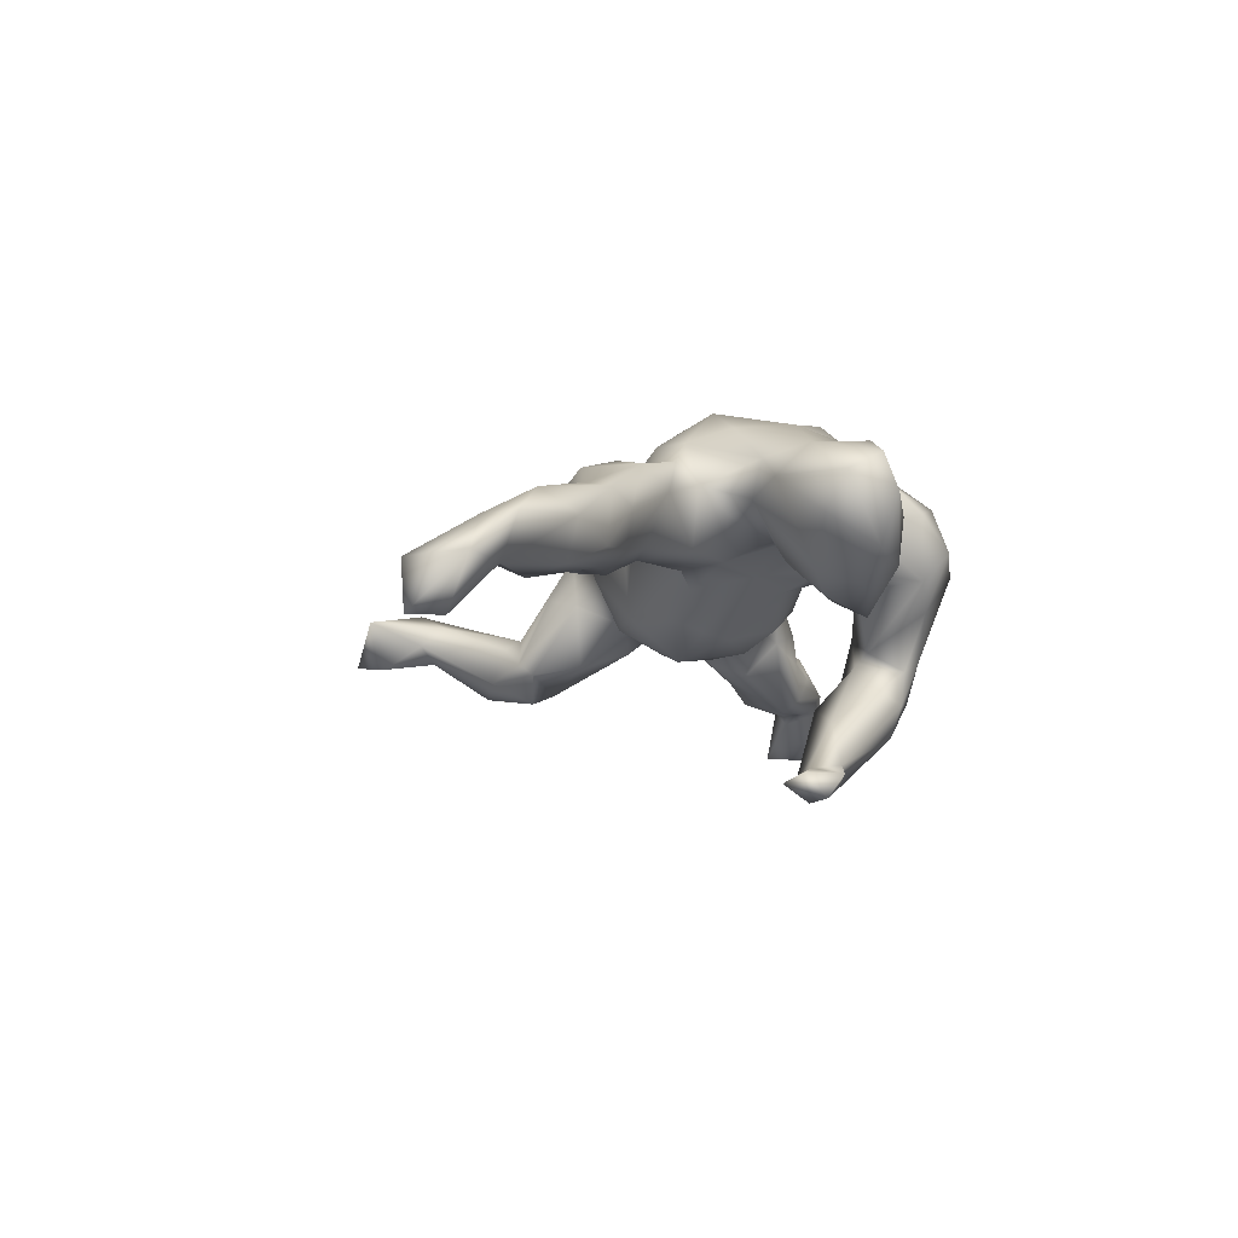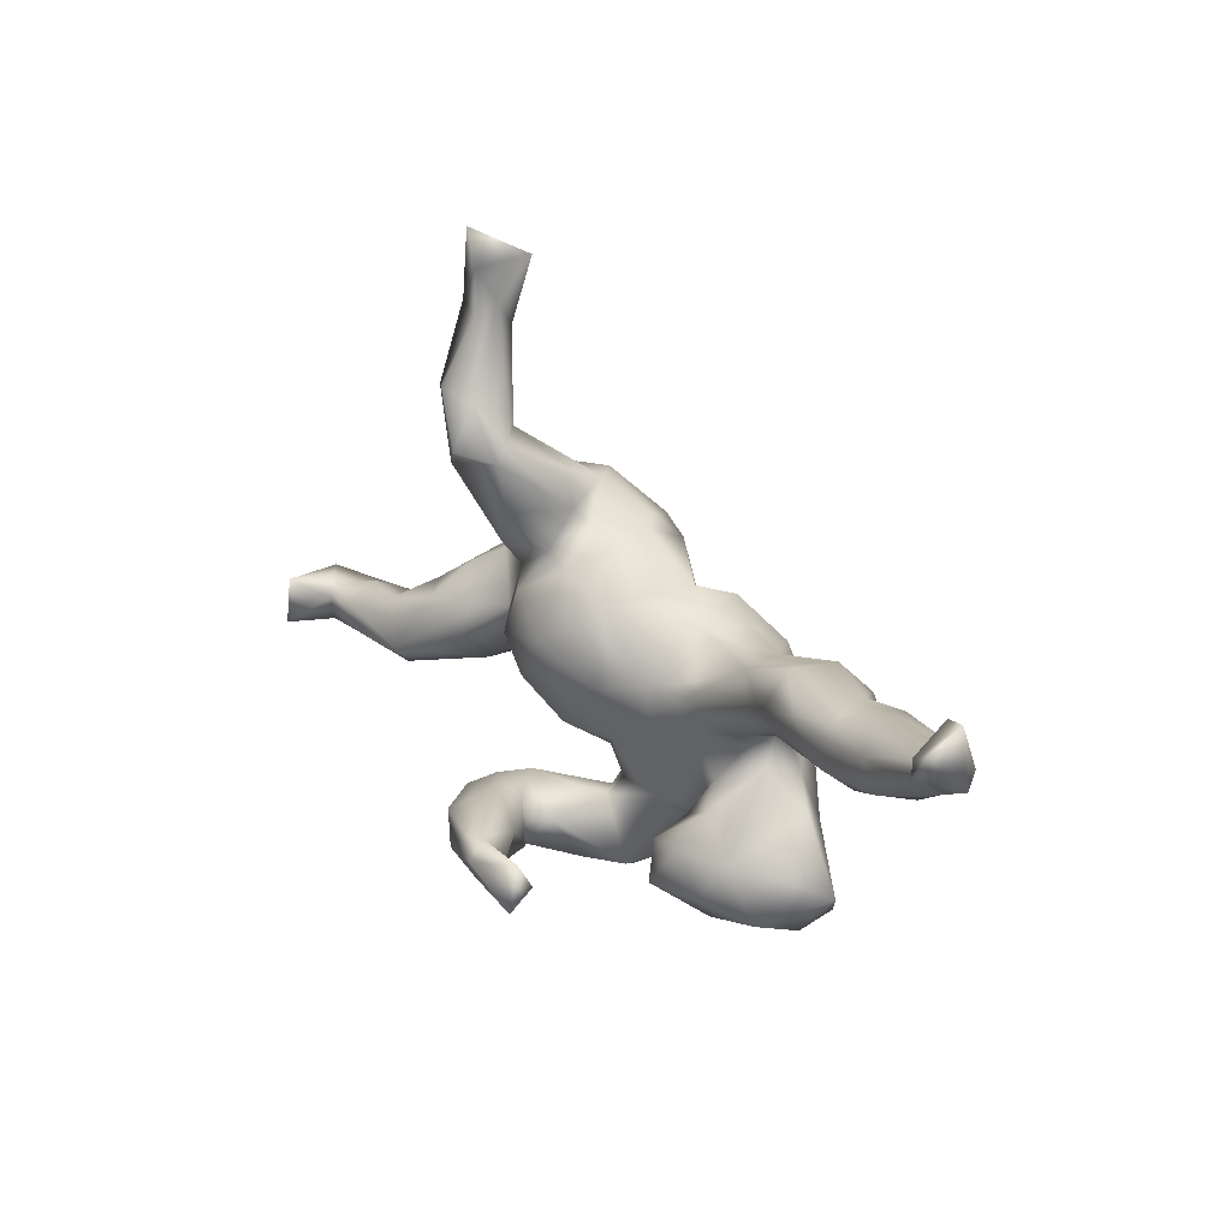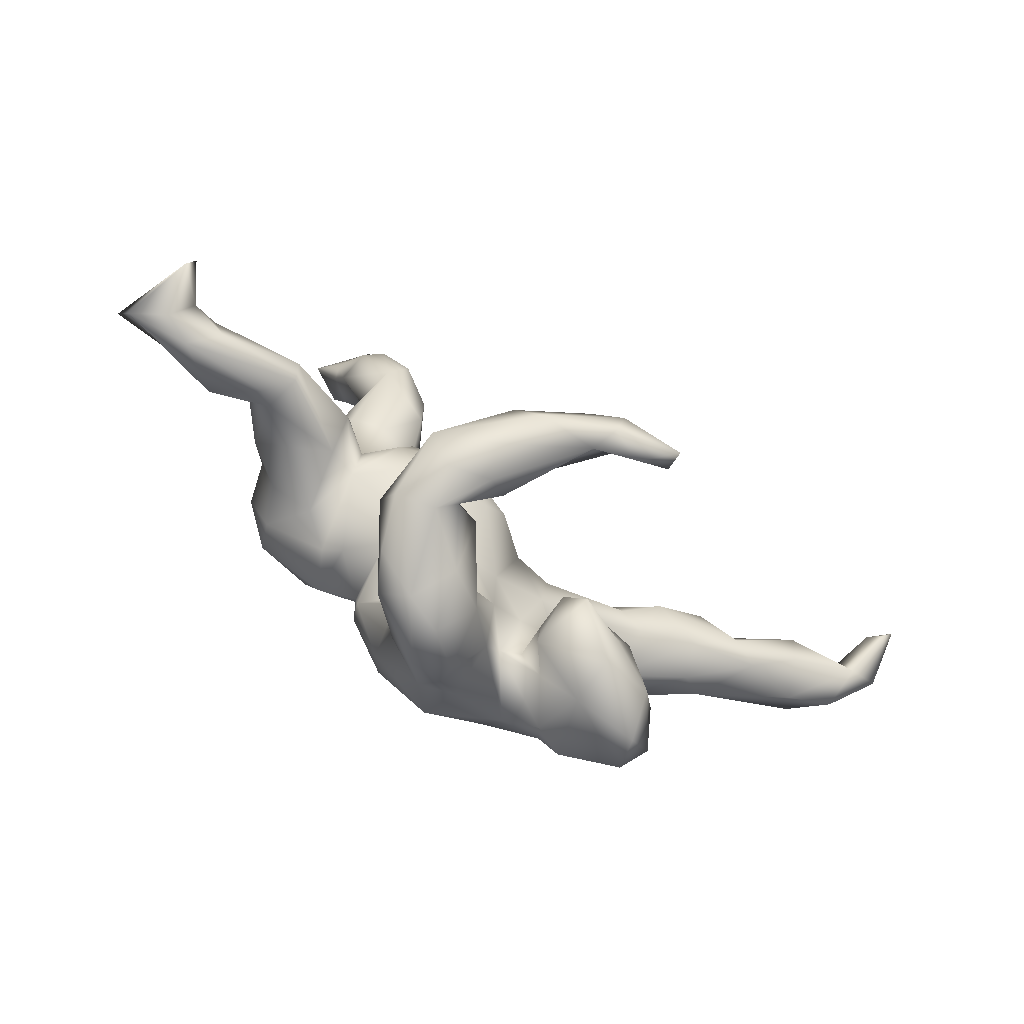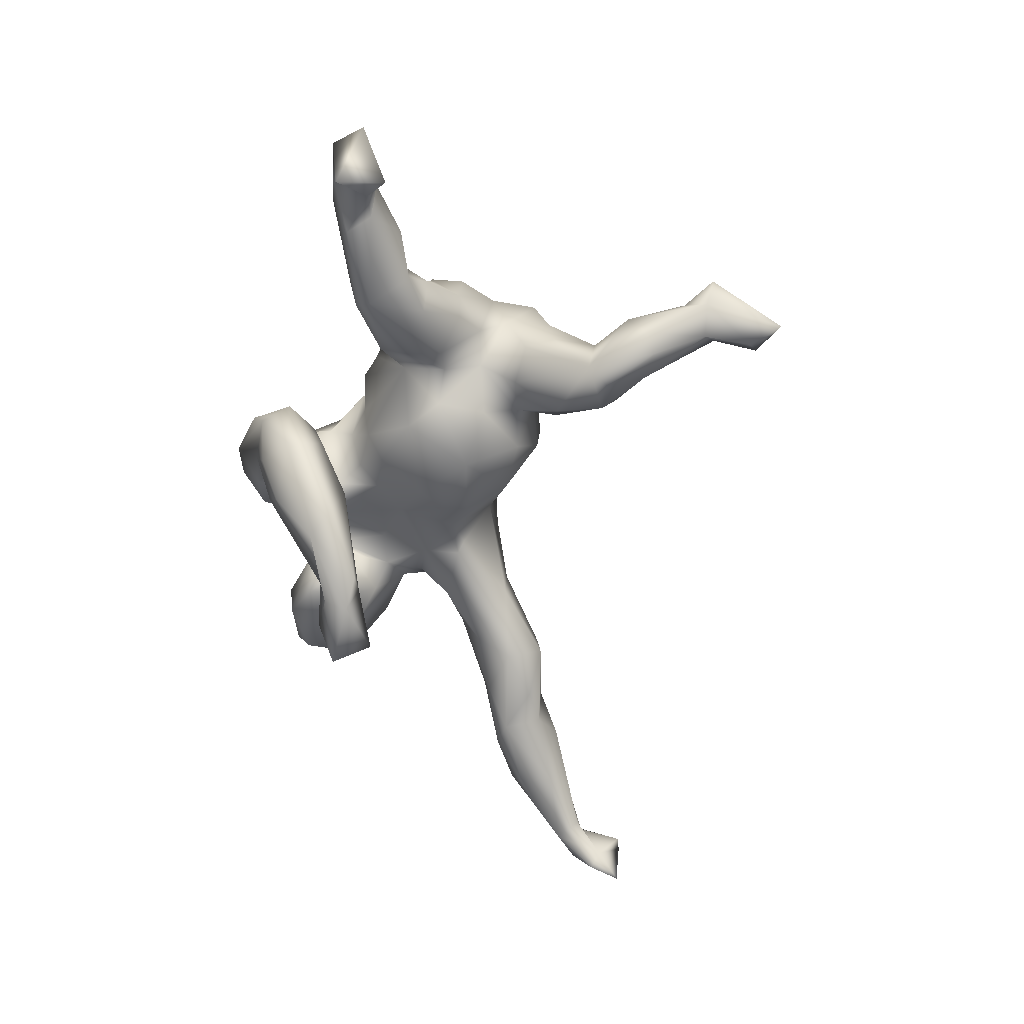
<metadata>
{"format":"obj","ext":"obj","renderer":"f3d","projection":"perspective","resolution":1024,"background":"white","views":[{"elev":-12.0,"azim":-80.8,"up":"+Z"},{"elev":27.4,"azim":-130.6,"up":"+Y"},{"elev":-74.2,"azim":147.5,"up":"+Y"},{"elev":-64.1,"azim":94.3,"up":"+Z"}]}
</metadata>
<code>
v 0.722 -0.0652 -0.04084
v 0.6673 -0.1089 -0.1833
v 0.6581 -0.02458 -0.1793
v 0.6528 -0.0419 -0.09592
v 0.648 -0.1225 -0.09882
v 0.6247 -0.05224 -0.06395
v 0.6201 -0.06337 -0.1226
v 0.7039 -0.1187 -0.06513
v 0.5875 -0.05283 -0.02736
v 0.5791 -0.06225 -0.1145
v 0.5549 -0.1069 -0.1137
v 0.5394 -0.01464 -0.08349
v 0.6002 -0.1297 -0.07495
v 0.5272 -0.09755 -0.01641
v 0.46 -0.006291 -0.1111
v 0.4249 -0.07815 -0.133
v 0.4627 -0.06528 -0.03158
v 0.4608 -0.01704 -0.04959
v 0.4162 -0.1065 -0.1127
v 0.454 -0.1178 -0.06961
v 0.425 0.02153 -0.03524
v 0.3866 0.01207 -0.08576
v 0.3689 0.0733 0.03461
v 0.4174 -0.04546 0.03148
v 0.4301 -0.1029 -0.04981
v 0.3851 0.02605 0.07814
v 0.367 0.01772 0.1449
v 0.3512 -0.0513 0.0807
v 0.3605 0.07531 0.1389
v 0.3044 0.107 0.01109
v 0.3739 0.5463 -0.000537
v 0.3674 -0.1011 -0.007237
v 0.336 0.4911 -0.01496
v 0.2964 0.03499 -0.06834
v 0.3522 0.07336 -0.02971
v 0.2785 -0.07864 0.07616
v 0.3192 0.4146 -0.09894
v 0.3422 0.5319 -0.0319
v 0.2974 0.4661 0.009808
v 0.3028 0.1581 0.05158
v 0.2672 0.3434 -0.02973
v 0.3134 0.5548 0.03771
v 0.3292 0.3841 -0.04865
v 0.3217 0.08171 0.1939
v 0.3082 0.01176 0.2041
v 0.3054 -0.02541 -0.08566
v 0.2781 0.3196 -0.03824
v 0.2681 0.6058 -0.06428
v 0.2684 0.3052 -0.12
v 0.2936 0.2449 -0.03062
v 0.315 0.1313 0.1447
v 0.2997 0.21 0.1309
v 0.286 0.4245 -0.1208
v 0.2992 -0.07878 -0.03374
v 0.2489 0.1876 0.2057
v 0.2969 0.6645 -0.05576
v 0.2871 0.5232 -0.05472
v 0.2702 0.5007 0.006049
v 0.2489 -0.04071 -0.008242
v 0.3265 -0.0476 0.145
v 0.2473 0.03556 -0.02845
v 0.2257 0.3561 -0.03034
v 0.2329 0.4067 -0.1015
v 0.284 0.1912 -0.03589
v 0.2393 0.2609 0.08523
v 0.2423 0.1033 -0.005629
v 0.2659 0.5421 -0.02499
v 0.2376 0.336 -0.1389
v 0.2823 0.2365 0.07639
v 0.2255 0.6237 0.01224
v 0.2272 -0.103 0.1159
v 0.2106 0.3818 -0.04776
v 0.1995 0.02147 -0.07766
v 0.1992 -0.1286 0.09104
v 0.2627 0.1011 0.1902
v 0.2238 0.167 -0.05894
v 0.2103 0.01019 0.2212
v 0.1808 0.3497 -0.07937
v 0.1735 0.2419 -0.08997
v 0.1772 0.3251 -0.09917
v 0.1668 -0.3375 -0.005057
v 0.1915 -0.06513 0.1931
v 0.1943 -0.3089 -0.0893
v 0.2092 0.2417 0.1507
v 0.1578 -0.03865 -0.07714
v 0.1782 -0.2091 -0.1755
v 0.1915 -0.2508 -0.1916
v 0.137 0.1669 0.2104
v 0.1516 0.2915 0.02339
v 0.2051 -0.2595 -0.05339
v 0.1491 -0.3045 -0.1723
v 0.1537 0.1646 -0.02358
v 0.1729 0.1042 -0.07151
v 0.1592 -0.1974 -0.1302
v 0.1637 0.2542 0.09697
v 0.1457 -0.1308 0.04104
v 0.1015 -0.2829 0.06535
v 0.1335 -0.09855 0.1608
v 0.1248 0.2395 0.005002
v 0.07745 0.03575 0.1759
v 0.09364 -0.3811 0.02206
v 0.1589 0.09029 0.2101
v 0.132 -0.142 0.1533
v 0.129 0.1967 0.04273
v 0.1 -0.2783 -0.2373
v 0.09268 -0.1745 -0.2776
v 0.06606 0.1568 0.183
v 0.157 -0.2163 -0.0594
v 0.1359 -0.3454 0.05606
v 0.07844 -0.2501 0.0443
v 0.08738 0.1615 -0.0465
v 0.1198 -0.1224 -0.01644
v 0.1146 -0.2227 -0.1142
v 0.1303 -0.3258 -0.1072
v 0.08663 0.2045 0.1347
v 0.07498 -0.3372 0.111
v 0.05072 0.1975 0.03639
v 0.07619 -0.2989 -0.1876
v 0.08201 -0.09803 -0.05471
v 0.07546 -0.167 0.09389
v 0.08418 -0.2086 0.09793
v 0.06945 -0.2949 0.1014
v 0.03597 -0.2319 -0.004026
v 0.08187 0.06338 -0.1032
v 0.0974 -0.007136 0.1906
v 0.08089 -0.1591 -0.1903
v 0.04984 -0.3416 -0.04177
v 0.1191 -0.1224 0.1882
v 0.1005 -0.3041 -0.127
v 0.05384 -0.248 -0.1031
v 0.03067 -0.3569 0.1227
v -0.009702 -0.2768 0.1763
v 0.05135 0.2031 0.09581
v 0.009902 -0.1923 0.01012
v 0.02264 -0.02802 -0.0811
v 0.05416 -0.2161 -0.3038
v -0.01205 -0.3409 -0.004282
v 0.04538 -0.148 0.01295
v 0.06529 -0.1983 0.1971
v -0.02061 -0.1417 -0.3332
v 0.04272 -0.2661 -0.1672
v 0.002435 0.1327 -0.03995
v -0.07003 -0.1603 -0.361
v -0.05136 -0.1379 -0.3249
v 0.0308 -0.3831 0.04943
v -0.06053 -0.1865 0.2441
v -0.04958 -0.02707 0.2521
v 0.009088 -0.1142 -0.01135
v -0.01644 0.008708 -0.07574
v 0.03574 -0.1352 0.2421
v -0.03006 -0.343 0.1015
v 0.0279 0.07901 0.1793
v -0.03501 -0.3084 0.1399
v -0.05453 -0.1978 0.01463
v -0.07234 -0.2661 0.1607
v -0.03103 0.05347 -0.05643
v -0.07192 -0.2623 0.06441
v -0.004722 -0.1919 -0.2232
v -0.05144 -0.07872 0.004229
v -0.039 0.1348 0.1116
v -0.02847 -0.07961 0.2571
v -0.04607 -0.2094 -0.2993
v -0.1682 -0.2346 0.1695
v -0.08186 0.02099 -0.01941
v -0.06403 0.1073 0.1785
v -0.1609 -0.1578 0.2188
v -0.1218 -0.1216 0.037
v -0.09154 -0.1652 -0.3091
v -0.06247 -0.1993 -0.3429
v -0.08336 0.03657 0.2369
v -0.1023 -0.2188 0.0722
v -0.1162 -0.2192 -0.3228
v -0.1605 -0.1274 -0.342
v -0.1499 0.1035 0.1268
v -0.1357 -0.2208 0.05776
v -0.1384 -0.2619 0.013
v -0.1417 0.03833 0.02556
v -0.1801 -0.1188 0.03059
v -0.1273 -0.02288 0.2538
v -0.1427 -0.1898 0.007233
v -0.1469 -0.03981 0.007456
v -0.0927 0.0929 0.07749
v -0.1774 -0.1633 -0.3273
v -0.1999 -0.1982 -0.06169
v -0.1679 -0.2603 -0.09268
v -0.2351 -0.322 0.04498
v -0.1733 -0.2655 0.05899
v -0.2164 -0.0555 0.06508
v -0.2134 -0.1441 -0.01416
v -0.1725 -0.1959 -0.3672
v -0.1428 -0.2053 -0.06002
v -0.1674 0.06169 0.1906
v -0.2183 -0.2746 0.1341
v -0.2561 0.112 0.01551
v -0.255 0.1145 0.07804
v -0.2165 0.01055 0.1812
v -0.2392 -0.2251 0.1674
v -0.1514 0.0259 -0.005334
v -0.2139 -0.06433 0.2035
v -0.2447 -0.01516 0.1053
v -0.2355 -0.09457 0.08257
v -0.2407 -0.3131 -0.031
v -0.2728 0.01667 0.136
v -0.2474 -0.2626 -0.0605
v -0.3029 0.07198 -0.02244
v -0.2705 -0.277 0.1563
v -0.2566 -0.1128 0.1402
v -0.2858 -0.1929 -0.04367
v -0.3179 -0.138 0.09532
v -0.2457 -0.004235 0.005972
v -0.3441 0.01657 0.07152
v -0.2335 0.05715 0.1451
v -0.287 -0.1895 0.1549
v -0.4009 0.1673 0.06083
v -0.3465 0.05244 -0.01314
v -0.3294 -0.2911 -0.02039
v -0.3713 -0.2143 0.02334
v -0.3492 -0.3214 0.05543
v -0.3644 0.109 -0.05748
v -0.3636 -0.3001 0.1132
v -0.3407 0.09697 0.1223
v -0.3997 -0.2504 0.07962
v -0.3911 0.05097 0.1025
v -0.446 0.1464 -0.0718
v -0.3788 0.1735 -0.01718
v -0.4649 0.05343 0.0168
v -0.5153 0.1143 0.04267
v -0.4515 0.1307 0.08274
v -0.4439 0.06458 -0.04051
v -0.5156 0.1605 -0.0606
v -0.5143 0.09322 -0.08135
v -0.4973 0.167 0.01364
v -0.5063 0.07601 0.03873
v -0.5818 0.1826 0.008857
v -0.5625 0.1926 -0.03241
v -0.5592 0.07326 -0.06202
v -0.623 0.1763 -0.1181
v -0.6819 0.1479 -0.005943
v -0.6322 0.1166 -0.1028
v -0.7354 0.2238 -0.1112
v -0.6891 0.2079 -0.03898
v -0.6568 0.09498 -0.04096
v -0.749 0.1593 -0.05459
v -0.7557 0.1825 -0.1274
v -0.7694 0.2297 -0.0883
v -0.8112 0.2099 -0.1202
v -0.7847 0.2464 -0.2012
v -0.773 0.3041 -0.1253
v -0.7748 0.2062 -0.0652
v -0.7986 0.3047 -0.1247
v -0.8135 0.2957 -0.2047
v -0.7666 0.2644 -0.179
f 204 216 208
f 202 176 186
f 215 229 219
f 187 176 180
f 151 153 157
f 235 230 237
f 230 231 237
f 231 229 236
f 224 231 230
f 201 189 208
f 186 176 187
f 232 230 235
f 225 224 230
f 219 229 231
f 229 211 226
f 215 211 229
f 201 208 209
f 178 189 201
f 180 175 187
f 187 175 171
f 171 157 163
f 145 131 151
f 225 230 232
f 214 225 232
f 215 210 211
f 210 200 211
f 211 200 203
f 200 188 201
f 200 201 207
f 155 163 157
f 153 155 157
f 132 155 153
f 151 131 153
f 131 132 153
f 221 195 214
f 212 195 221
f 155 132 146
f 192 195 212
f 192 174 195
f 196 212 203
f 196 192 212
f 139 150 146
f 150 161 146
f 132 139 146
f 179 170 192
f 170 165 192
f 147 170 179
f 147 152 170
f 247 244 246
f 247 246 251
f 252 244 247
f 252 240 244
f 202 218 216
f 250 251 246
f 1 3 4
f 248 252 250
f 245 252 248
f 245 240 252
f 237 244 240
f 237 239 244
f 231 236 239
f 236 242 239
f 202 186 218
f 240 235 237
f 241 235 240
f 234 235 241
f 236 233 242
f 236 226 233
f 229 226 236
f 209 217 222
f 209 208 217
f 187 193 186
f 232 235 234
f 227 232 234
f 226 223 233
f 223 227 233
f 207 201 209
f 213 207 209
f 187 171 193
f 171 163 193
f 193 163 197
f 228 232 227
f 228 214 232
f 223 228 227
f 221 228 223
f 211 223 226
f 211 203 223
f 213 166 199
f 163 166 197
f 221 214 228
f 212 221 223
f 203 212 223
f 207 196 200
f 199 196 207
f 155 146 163
f 163 146 166
f 179 196 199
f 179 192 196
f 166 179 199
f 166 161 179
f 146 161 166
f 161 147 179
f 244 243 246
f 249 250 246
f 245 248 249
f 249 248 250
f 243 249 246
f 249 241 245
f 241 240 245
f 244 242 243
f 244 239 242
f 243 238 249
f 242 238 243
f 217 216 222
f 216 218 222
f 218 220 222
f 186 220 218
f 238 241 249
f 238 234 241
f 227 234 238
f 242 233 238
f 233 227 238
f 213 222 220
f 186 206 220
f 186 193 206
f 213 209 222
f 220 206 213
f 206 197 213
f 193 197 206
f 213 199 207
f 197 166 213
f 93 66 73
f 93 73 124
f 111 93 124
f 73 85 124
f 90 86 94
f 90 87 86
f 94 86 126
f 126 86 106
f 87 91 105
f 86 87 106
f 106 87 136
f 136 87 105
f 126 106 140
f 126 140 144
f 140 106 136
f 136 143 140
f 136 162 169
f 140 143 144
f 143 136 169
f 143 173 144
f 62 58 72
f 69 50 47
f 47 41 65
f 41 62 65
f 62 72 78
f 21 26 24
f 24 18 21
f 21 23 26
f 23 21 35
f 35 21 22
f 23 35 30
f 64 50 40
f 64 66 76
f 49 64 76
f 25 17 24
f 30 35 34
f 35 22 34
f 20 25 19
f 19 25 54
f 54 25 32
f 22 16 34
f 34 46 61
f 16 46 34
f 58 42 70
f 48 67 70
f 39 42 58
f 33 42 39
f 39 58 62
f 67 58 70
f 43 33 39
f 41 39 62
f 43 39 41
f 47 43 41
f 58 67 72
f 72 67 63
f 57 63 67
f 47 50 49
f 43 47 49
f 72 63 78
f 14 9 18
f 9 12 18
f 14 18 17
f 50 64 49
f 68 49 80
f 80 49 79
f 49 76 79
f 63 80 78
f 63 68 80
f 13 14 20
f 14 17 25
f 20 14 25
f 18 15 21
f 17 18 24
f 12 15 18
f 21 15 22
f 13 20 19
f 16 19 54
f 22 15 16
f 46 16 54
f 31 33 38
f 31 42 33
f 42 31 56
f 31 38 56
f 42 56 70
f 56 38 48
f 48 70 56
f 43 38 33
f 57 38 37
f 38 43 37
f 38 57 48
f 48 57 67
f 37 53 57
f 57 53 63
f 37 43 49
f 37 49 53
f 53 68 63
f 8 1 9
f 8 9 14
f 6 12 9
f 53 49 68
f 5 8 13
f 8 14 13
f 11 5 13
f 12 10 15
f 10 16 15
f 10 11 16
f 11 13 19
f 11 19 16
f 9 1 6
f 1 8 2
f 1 2 3
f 6 1 4
f 6 4 10
f 6 10 12
f 4 7 10
f 7 5 11
f 7 11 10
f 2 8 5
f 2 5 7
f 4 3 7
f 2 7 3
f 188 200 210
f 208 216 217
f 237 231 239
f 250 252 251
f 204 202 216
f 252 247 251
f 125 100 161
f 100 147 161
f 100 152 147
f 170 152 165
f 128 150 139
f 128 125 150
f 150 125 161
f 192 165 174
f 174 182 195
f 122 139 132
f 182 177 194
f 182 194 195
f 195 194 214
f 214 194 225
f 109 116 131
f 116 122 132
f 131 116 132
f 154 171 167
f 167 171 175
f 188 181 178
f 181 167 178
f 178 201 188
f 210 181 188
f 205 210 215
f 225 194 219
f 194 205 219
f 225 219 224
f 145 151 137
f 137 151 157
f 154 157 171
f 154 137 157
f 167 175 178
f 178 175 180
f 178 180 189
f 180 191 189
f 205 215 219
f 224 219 231
f 176 191 180
f 191 184 189
f 189 184 208
f 176 202 185
f 185 202 204
f 184 204 208
f 100 107 152
f 98 82 125
f 125 77 100
f 152 107 160
f 152 160 165
f 103 98 128
f 103 128 139
f 128 98 125
f 160 182 165
f 103 139 121
f 103 121 120
f 165 182 174
f 97 121 122
f 121 139 122
f 120 121 134
f 138 120 134
f 182 164 177
f 164 198 177
f 177 198 194
f 109 97 116
f 116 97 122
f 121 97 110
f 121 110 134
f 134 154 148
f 159 154 167
f 159 148 154
f 159 167 181
f 198 181 210
f 198 210 205
f 198 205 194
f 101 109 131
f 101 131 145
f 145 127 101
f 123 137 154
f 127 145 137
f 191 176 185
f 191 185 184
f 184 185 204
f 55 88 102
f 75 55 102
f 77 75 102
f 88 115 107
f 82 45 77
f 60 45 82
f 82 77 125
f 77 102 100
f 100 102 107
f 102 88 107
f 107 115 133
f 107 133 160
f 71 60 82
f 74 71 82
f 74 82 98
f 96 74 98
f 117 142 160
f 98 103 96
f 96 103 120
f 160 142 182
f 142 164 182
f 112 96 120
f 112 120 138
f 119 112 138
f 119 138 148
f 135 148 159
f 135 159 149
f 156 149 164
f 149 159 164
f 142 156 164
f 90 109 81
f 81 109 101
f 109 90 97
f 97 108 110
f 108 123 110
f 110 123 134
f 134 123 154
f 164 159 181
f 97 90 108
f 138 134 148
f 83 81 101
f 114 101 127
f 130 137 123
f 78 80 99
f 40 66 64
f 62 78 89
f 136 105 162
f 92 93 111
f 61 73 66
f 59 73 61
f 61 46 59
f 46 54 59
f 54 32 36
f 80 79 99
f 79 92 99
f 76 92 79
f 92 66 93
f 76 66 92
f 30 61 66
f 30 34 61
f 25 24 32
f 32 24 28
f 89 78 99
f 40 30 66
f 30 40 51
f 24 26 28
f 95 62 89
f 95 65 62
f 47 65 69
f 40 50 69
f 52 51 40
f 23 30 51
f 29 23 51
f 26 23 29
f 52 40 69
f 173 190 183
f 190 172 183
f 173 143 190
f 190 169 172
f 143 169 190
f 172 168 183
f 168 173 183
f 168 144 173
f 172 162 168
f 169 162 172
f 162 158 168
f 158 144 168
f 162 105 118
f 118 141 162
f 141 158 162
f 126 144 158
f 91 118 105
f 91 114 118
f 118 114 129
f 83 114 91
f 141 113 158
f 113 126 158
f 94 126 113
f 108 94 113
f 87 83 91
f 90 83 87
f 108 90 94
f 124 149 156
f 124 135 149
f 85 135 124
f 85 119 135
f 85 112 119
f 142 124 156
f 111 124 142
f 59 112 85
f 59 96 112
f 73 59 85
f 96 59 74
f 54 36 59
f 36 71 59
f 92 111 104
f 200 196 203
f 104 111 117
f 99 92 104
f 32 28 36
f 36 28 60
f 36 60 71
f 95 99 104
f 99 95 89
f 26 60 28
f 26 27 60
f 84 65 95
f 29 51 44
f 75 44 51
f 60 27 45
f 27 26 29
f 27 44 45
f 27 29 44
f 52 69 65
f 52 65 84
f 52 84 55
f 55 51 52
f 118 129 141
f 113 141 129
f 113 130 108
f 114 83 101
f 123 108 130
f 83 90 81
f 119 148 135
f 142 117 111
f 59 71 74
f 160 133 117
f 133 104 117
f 115 104 133
f 95 104 115
f 88 84 115
f 84 95 115
f 45 44 77
f 44 75 77
f 55 84 88
f 51 55 75
f 129 127 130
f 130 127 137
f 129 114 127
f 164 181 198
f 113 129 130

</code>
